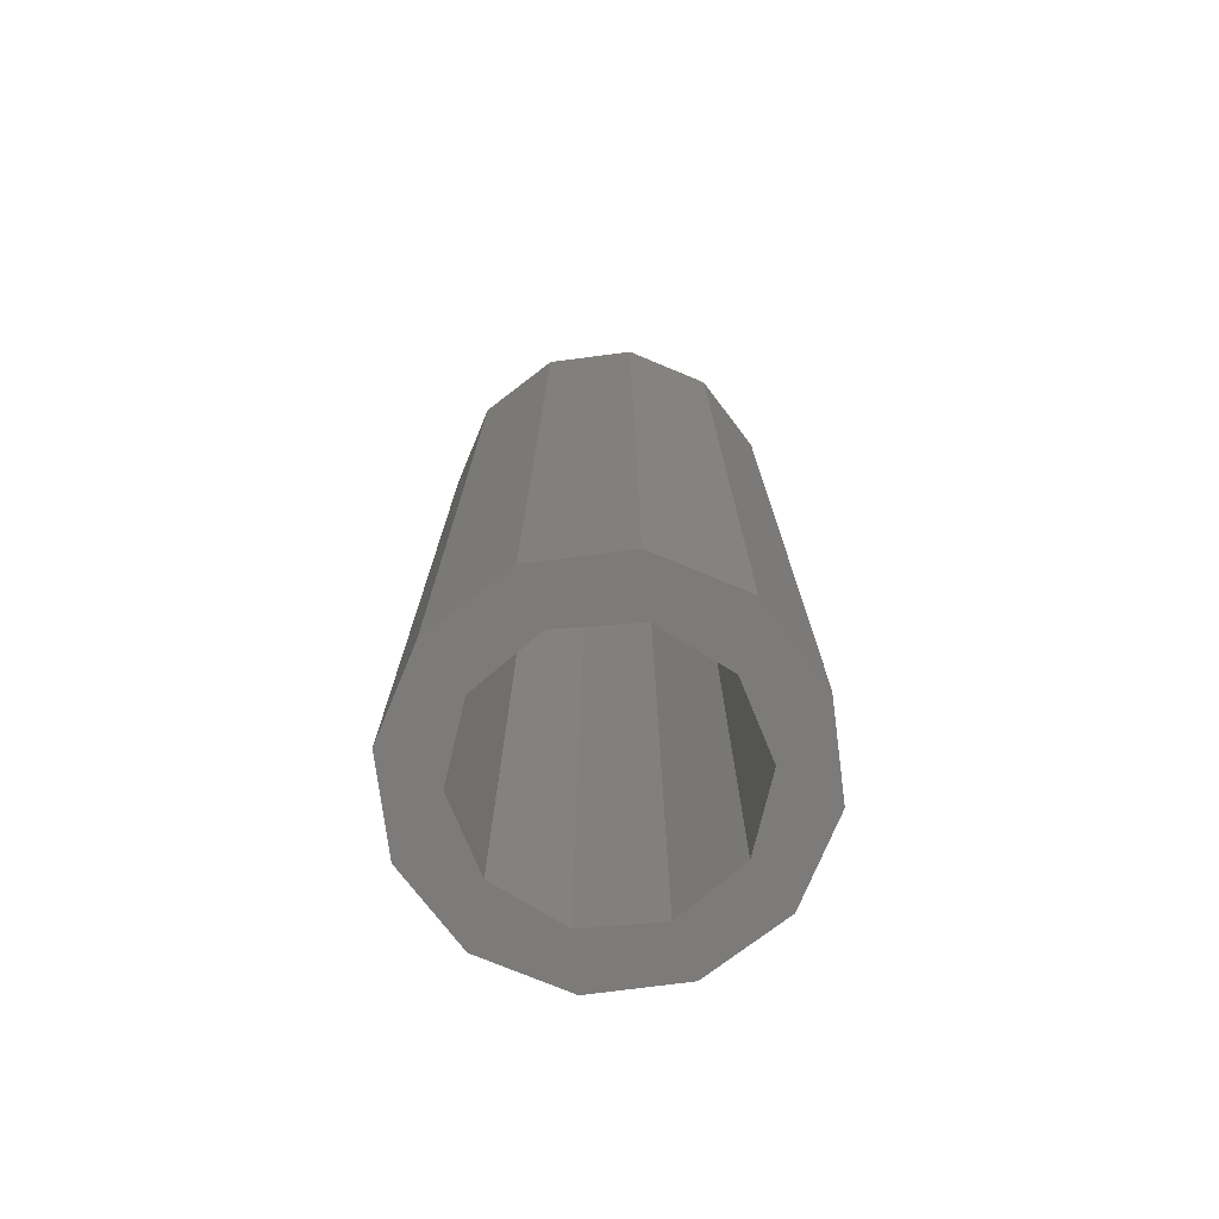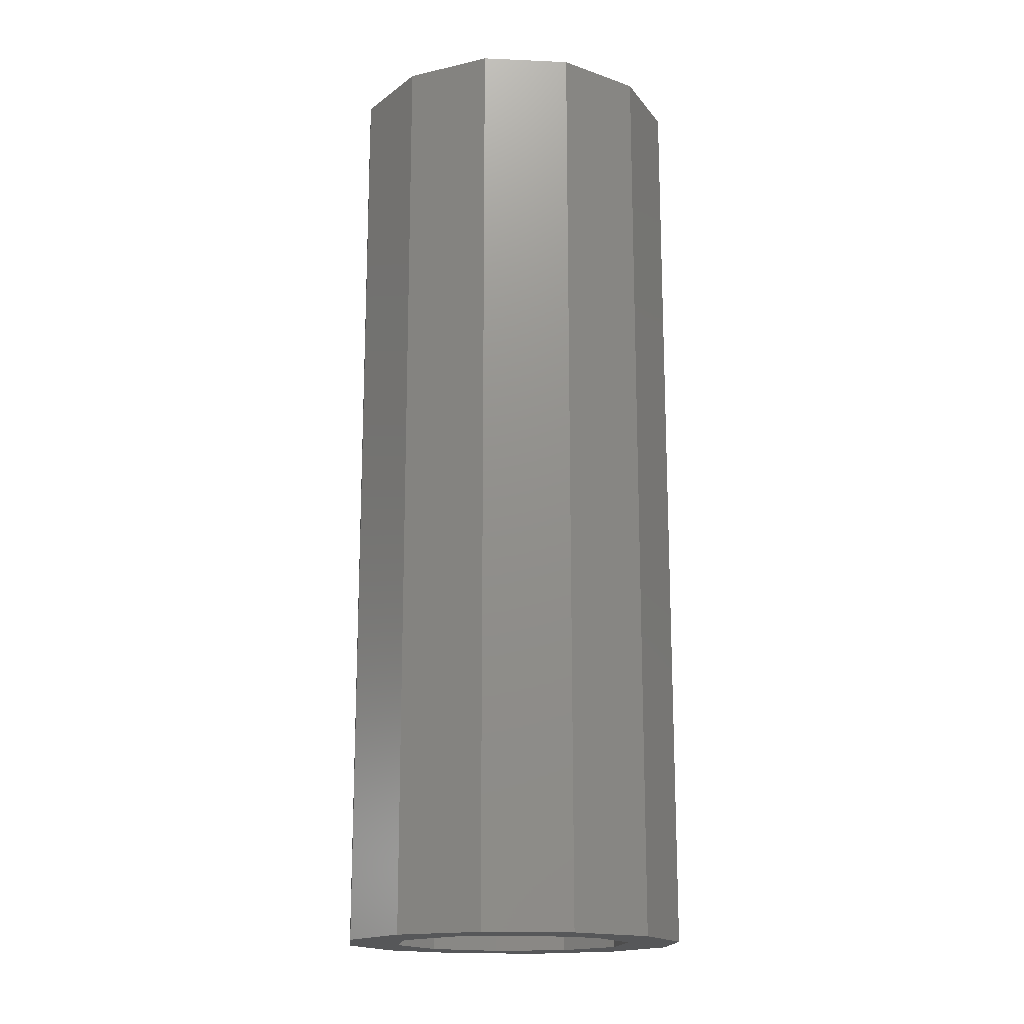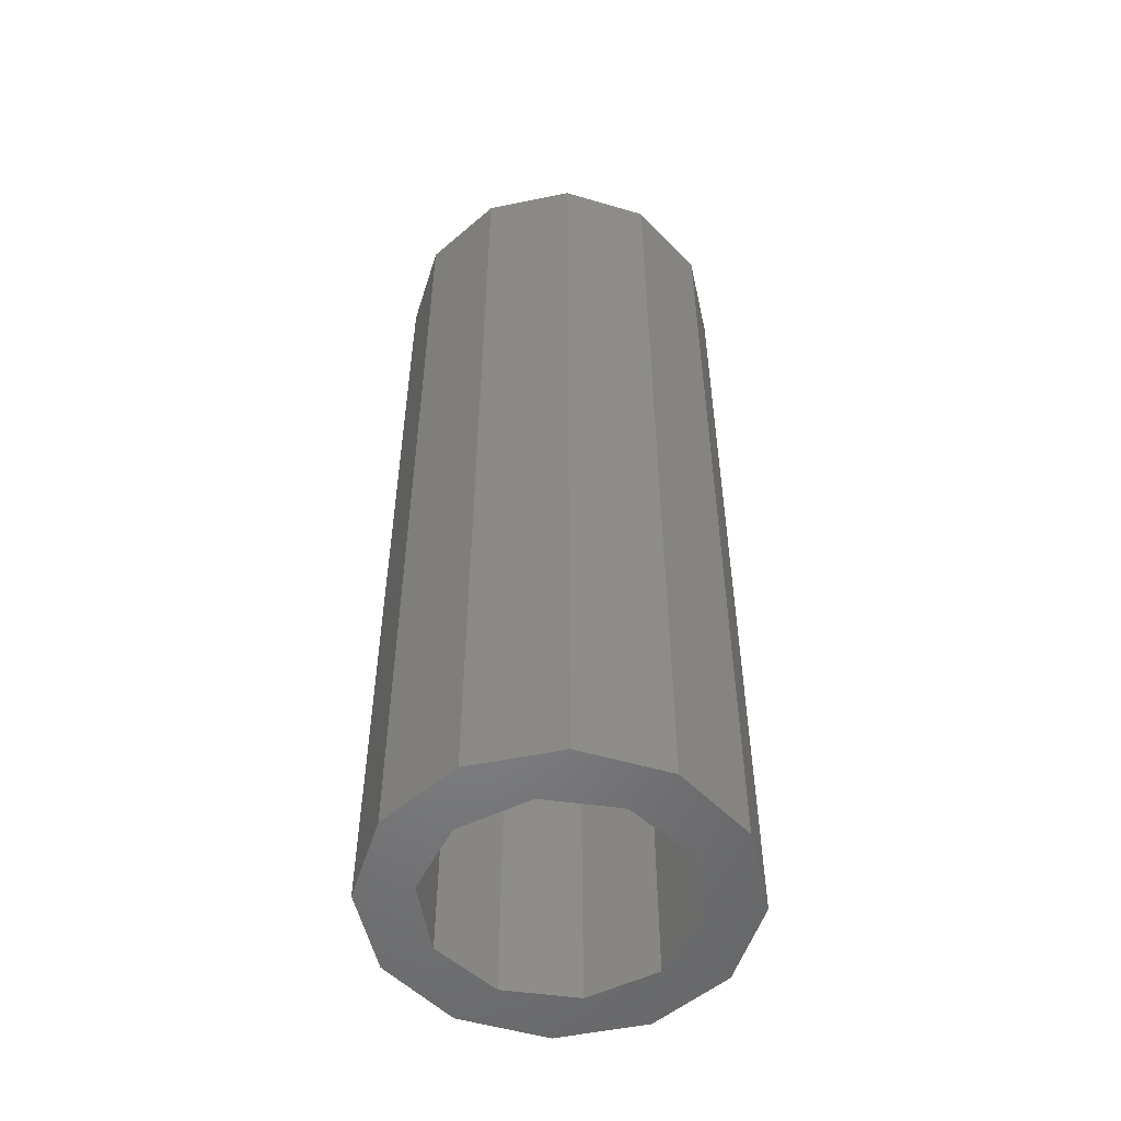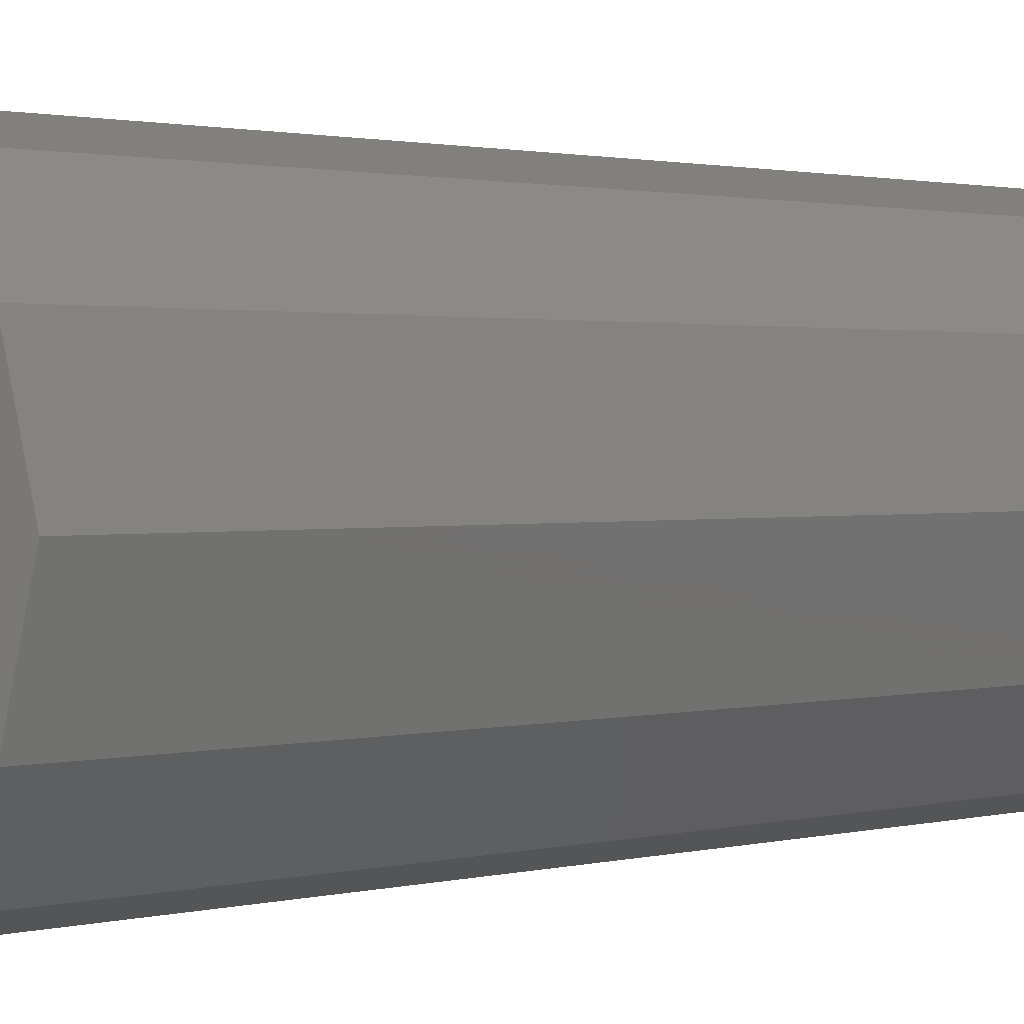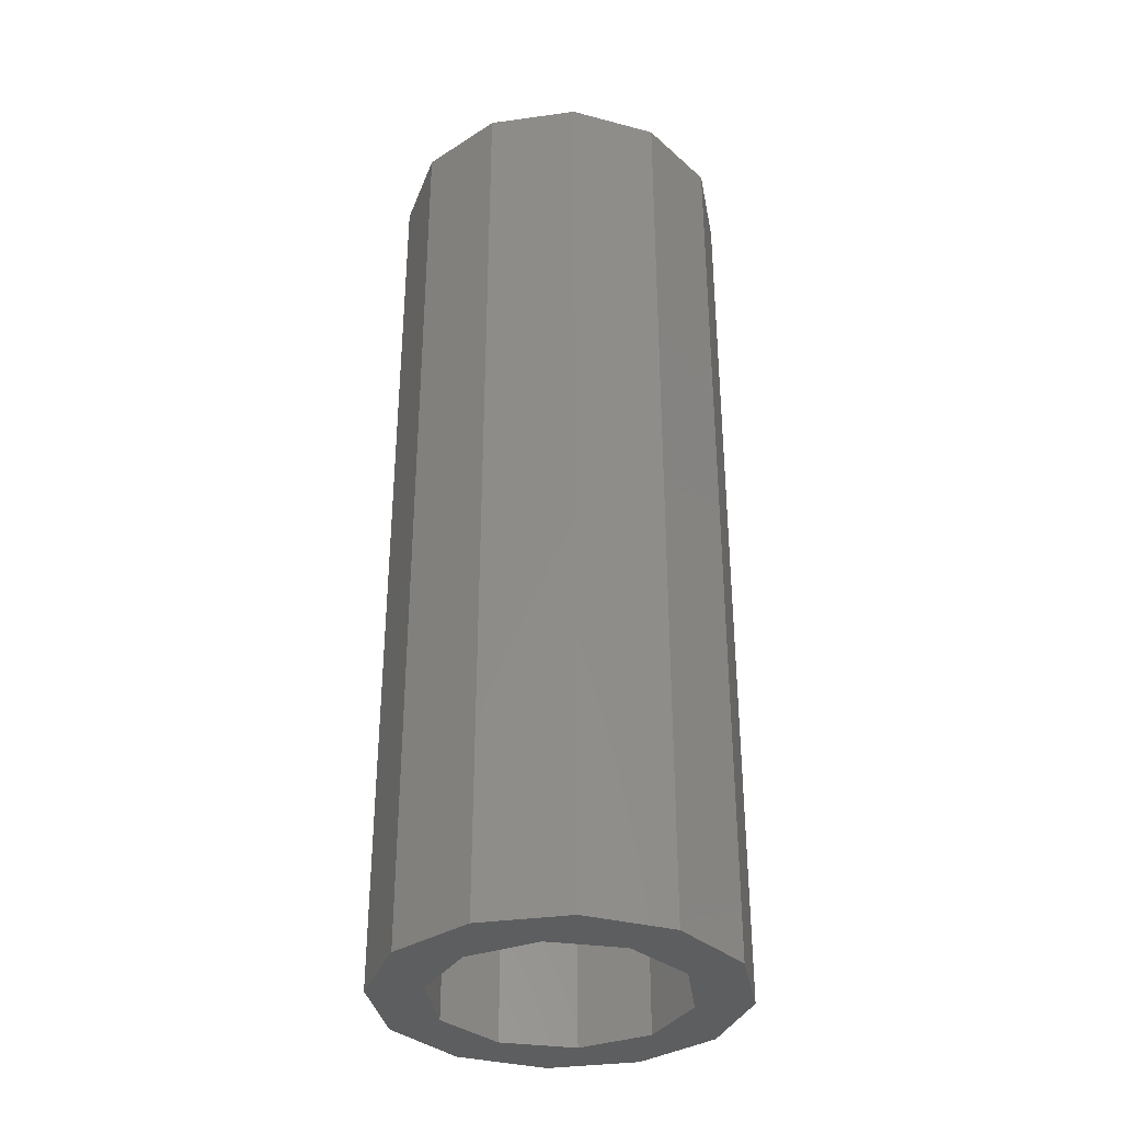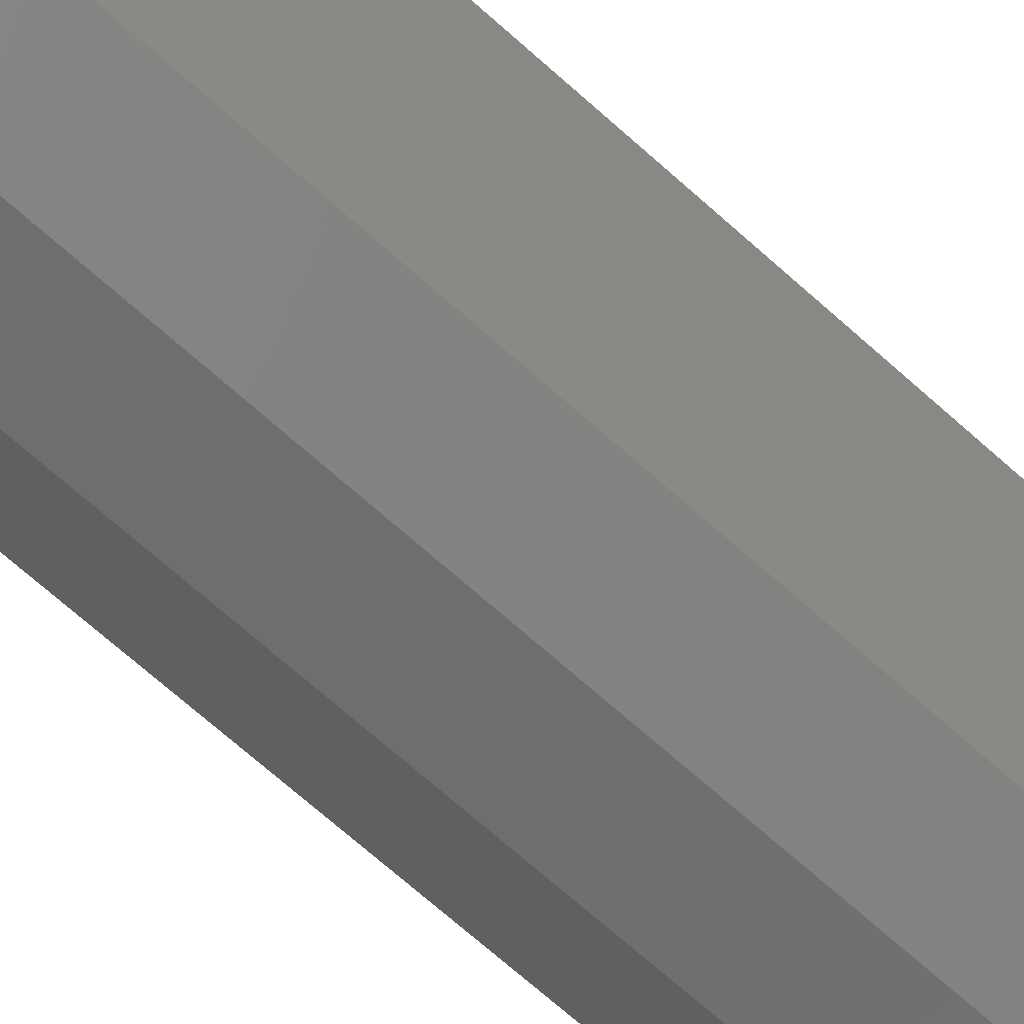
<metadata>
{"format":"stl","ext":"stl","renderer":"f3d","projection":"perspective","resolution":1024,"background":"white","views":[{"elev":-74.8,"azim":112.4,"up":"+Y"},{"elev":-16.9,"azim":9.9,"up":"+Y"},{"elev":-52.6,"azim":27.5,"up":"+Y"},{"elev":1.1,"azim":40.8,"up":"+Z"},{"elev":-34.6,"azim":-154.5,"up":"+Y"},{"elev":-73.7,"azim":-131.2,"up":"+Z"}]}
</metadata>
<code>
# stl→obj: 44 verts, 88 faces
v 95 27 15
v 96.08 27 13.33
v 92.5 27 14.33
v 93.92 27 13.33
v 90.67 27 12.5
v 92.17 27 12.06
v 90 27 10
v 91.5 27 10
v 90.67 27 7.5
v 92.17 27 7.943
v 92.5 27 5.67
v 93.92 27 6.671
v 95 27 5
v 96.08 27 6.671
v 97.5 27 5.67
v 99.33 27 7.5
v 97.83 27 7.943
v 100 27 10
v 98.5 27 10
v 99.33 27 12.5
v 97.83 27 12.06
v 97.5 27 14.33
v 97.5 0 5.67
v 96.08 0 6.671
v 95 0 5
v 93.92 0 6.671
v 92.5 0 5.67
v 92.17 0 7.943
v 90.67 0 7.5
v 91.5 0 10
v 90 0 10
v 92.17 0 12.06
v 90.67 0 12.5
v 93.92 0 13.33
v 92.5 0 14.33
v 96.08 0 13.33
v 95 0 15
v 97.5 0 14.33
v 97.83 0 12.06
v 99.33 0 12.5
v 98.5 0 10
v 100 0 10
v 97.83 0 7.943
v 99.33 0 7.5
f 1 2 3
f 3 2 4
f 3 4 5
f 5 4 6
f 5 6 7
f 7 6 8
f 7 8 9
f 9 8 10
f 9 10 11
f 11 10 12
f 11 12 13
f 13 12 14
f 13 14 15
f 15 14 16
f 16 14 17
f 16 17 18
f 18 17 19
f 18 19 20
f 20 19 21
f 20 21 22
f 22 21 2
f 22 2 1
f 23 24 25
f 25 24 26
f 25 26 27
f 27 26 28
f 27 28 29
f 29 28 30
f 29 30 31
f 31 30 32
f 31 32 33
f 33 32 34
f 33 34 35
f 35 34 36
f 35 36 37
f 37 36 38
f 38 36 39
f 38 39 40
f 40 39 41
f 40 41 42
f 42 41 43
f 42 43 44
f 44 43 24
f 44 24 23
f 26 10 28
f 28 10 8
f 28 8 30
f 10 26 12
f 12 26 24
f 12 24 14
f 14 24 43
f 14 43 17
f 17 43 41
f 17 41 19
f 36 21 39
f 39 21 19
f 39 19 41
f 21 36 2
f 2 36 34
f 2 34 4
f 4 34 32
f 4 32 6
f 6 32 30
f 6 30 8
f 42 18 40
f 40 18 20
f 40 20 38
f 38 20 22
f 38 22 37
f 37 22 1
f 37 1 35
f 35 1 3
f 35 3 33
f 33 3 5
f 33 5 31
f 31 5 7
f 31 7 29
f 29 7 9
f 29 9 27
f 27 9 11
f 27 11 25
f 25 11 13
f 25 13 23
f 23 13 15
f 23 15 44
f 44 15 16
f 44 16 42
f 42 16 18

</code>
